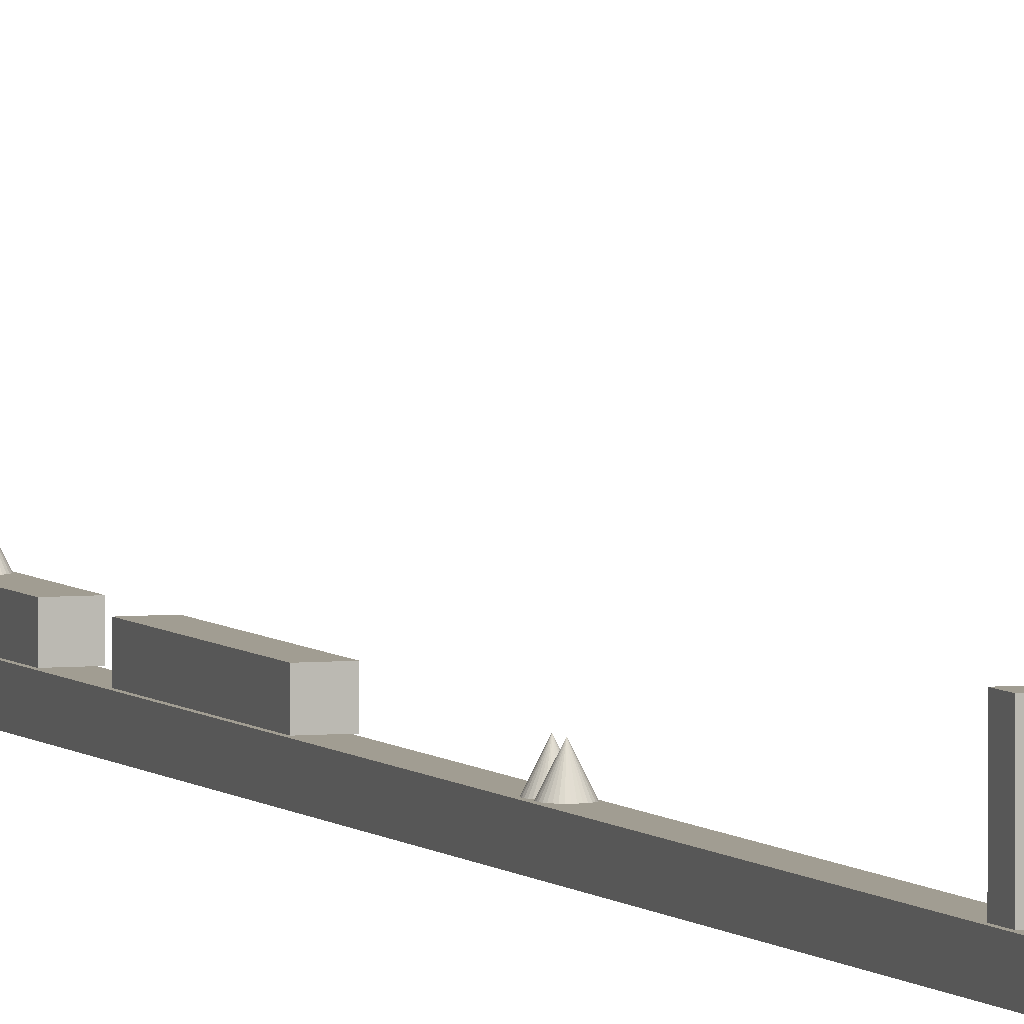
<metadata>
{"format":"obj","ext":"obj","renderer":"f3d","projection":"perspective","resolution":1024,"background":"white","views":[{"elev":4.7,"azim":160.9,"up":"+Y"}]}
</metadata>
<code>
o Cone
v 0 -0.01944 19.69
v 0.1914 -0.01944 19.7
v 0.3754 -0.01944 19.76
v 0.5449 -0.01944 19.85
v 0.6936 -0.01944 19.97
v 0.8155 -0.01944 20.12
v 0.9062 -0.01944 20.29
v 0.962 -0.01944 20.48
v 0.9808 -0.01944 20.67
v 0.962 -0.01944 20.86
v 0.9062 -0.01944 21.04
v 0.8155 -0.01944 21.21
v 0.6936 -0.01944 21.36
v 0.5449 -0.01944 21.48
v 0.3754 -0.01944 21.57
v 0.1914 -0.01944 21.63
v -0 -0.01944 21.65
v -0.1914 -0.01944 21.63
v -0.3754 -0.01944 21.57
v -0.5449 -0.01944 21.48
v -0.6936 -0.01944 21.36
v -0.8155 -0.01944 21.21
v -0.9062 -0.01944 21.04
v -0.962 -0.01944 20.86
v -0.9808 -0.01944 20.67
v -0.962 -0.01944 20.48
v -0.9062 -0.01944 20.29
v -0.8155 -0.01944 20.12
v -0.6936 -0.01944 19.97
v -0.5449 -0.01944 19.85
v -0.3754 -0.01944 19.76
v -0.1914 -0.01944 19.7
v 0 1.942 20.67
f 1 33 2
f 2 33 3
f 3 33 4
f 4 33 5
f 5 33 6
f 6 33 7
f 7 33 8
f 8 33 9
f 9 33 10
f 10 33 11
f 11 33 12
f 12 33 13
f 13 33 14
f 14 33 15
f 15 33 16
f 16 33 17
f 17 33 18
f 18 33 19
f 19 33 20
f 20 33 21
f 21 33 22
f 22 33 23
f 23 33 24
f 24 33 25
f 25 33 26
f 26 33 27
f 27 33 28
f 28 33 29
f 29 33 30
f 30 33 31
f 1 2 3 4 5 6 7 8 9 10 11 12 13 14 15 16 17 18 19 20 21 22 23 24 25 26 27 28 29 30 31 32
f 31 33 32
f 32 33 1
o Cone.001
v 0 -0.01944 37.72
v 0.1914 -0.01944 37.74
v 0.3754 -0.01944 37.79
v 0.5449 -0.01944 37.88
v 0.6936 -0.01944 38
v 0.8155 -0.01944 38.15
v 0.9062 -0.01944 38.32
v 0.962 -0.01944 38.51
v 0.9808 -0.01944 38.7
v 0.962 -0.01944 38.89
v 0.9062 -0.01944 39.07
v 0.8155 -0.01944 39.24
v 0.6936 -0.01944 39.39
v 0.5449 -0.01944 39.51
v 0.3754 -0.01944 39.6
v 0.1914 -0.01944 39.66
v -0 -0.01944 39.68
v -0.1914 -0.01944 39.66
v -0.3754 -0.01944 39.6
v -0.5449 -0.01944 39.51
v -0.6936 -0.01944 39.39
v -0.8155 -0.01944 39.24
v -0.9062 -0.01944 39.07
v -0.962 -0.01944 38.89
v -0.9808 -0.01944 38.7
v -0.962 -0.01944 38.51
v -0.9062 -0.01944 38.32
v -0.8155 -0.01944 38.15
v -0.6936 -0.01944 38
v -0.5449 -0.01944 37.88
v -0.3754 -0.01944 37.79
v -0.1914 -0.01944 37.74
v 0 1.942 38.7
f 34 66 35
f 35 66 36
f 36 66 37
f 37 66 38
f 38 66 39
f 39 66 40
f 40 66 41
f 41 66 42
f 42 66 43
f 43 66 44
f 44 66 45
f 45 66 46
f 46 66 47
f 47 66 48
f 48 66 49
f 49 66 50
f 50 66 51
f 51 66 52
f 52 66 53
f 53 66 54
f 54 66 55
f 55 66 56
f 56 66 57
f 57 66 58
f 58 66 59
f 59 66 60
f 60 66 61
f 61 66 62
f 62 66 63
f 63 66 64
f 34 35 36 37 38 39 40 41 42 43 44 45 46 47 48 49 50 51 52 53 54 55 56 57 58 59 60 61 62 63 64 65
f 64 66 65
f 65 66 34
o Cone.002
v 0 0.003955 36.73
v 0.1403 0.003955 36.74
v 0.2753 0.003955 36.78
v 0.3997 0.003955 36.85
v 0.5087 0.003955 36.94
v 0.5981 0.003955 37.05
v 0.6646 0.003955 37.17
v 0.7056 0.003955 37.31
v 0.7194 0.003955 37.45
v 0.7056 0.003955 37.59
v 0.6646 0.003955 37.72
v 0.5981 0.003955 37.85
v 0.5087 0.003955 37.96
v 0.3997 0.003955 38.05
v 0.2753 0.003955 38.11
v 0.1403 0.003955 38.15
v -0 0.003955 38.17
v -0.1403 0.003955 38.15
v -0.2753 0.003955 38.11
v -0.3997 0.003955 38.05
v -0.5087 0.003955 37.96
v -0.5981 0.003955 37.85
v -0.6646 0.003955 37.72
v -0.7056 0.003955 37.59
v -0.7194 0.003955 37.45
v -0.7056 0.003955 37.31
v -0.6646 0.003955 37.17
v -0.5981 0.003955 37.05
v -0.5087 0.003955 36.94
v -0.3997 0.003955 36.85
v -0.2753 0.003955 36.78
v -0.1403 0.003955 36.74
v 0 1.443 37.45
f 67 99 68
f 68 99 69
f 69 99 70
f 70 99 71
f 71 99 72
f 72 99 73
f 73 99 74
f 74 99 75
f 75 99 76
f 76 99 77
f 77 99 78
f 78 99 79
f 79 99 80
f 80 99 81
f 81 99 82
f 82 99 83
f 83 99 84
f 84 99 85
f 85 99 86
f 86 99 87
f 87 99 88
f 88 99 89
f 89 99 90
f 90 99 91
f 91 99 92
f 92 99 93
f 93 99 94
f 94 99 95
f 95 99 96
f 96 99 97
f 67 68 69 70 71 72 73 74 75 76 77 78 79 80 81 82 83 84 85 86 87 88 89 90 91 92 93 94 95 96 97 98
f 97 99 98
f 98 99 67
o Cube_Cube.001
v -1 0 58.39
v -1 2 58.39
v -1 0 56.39
v -1 2 56.39
v 1 0 58.39
v 1 2 58.39
v 1 0 56.39
v 1 2 56.39
f 100 101 103 102
f 102 103 107 106
f 106 107 105 104
f 104 105 101 100
f 102 106 104 100
f 107 103 101 105
o Cube.001_Cube.002
v -1 0 63.33
v -1 4 63.33
v -1 0 61.33
v -1 4 61.33
v 1 0 63.33
v 1 4 63.33
v 1 0 61.33
v 1 4 61.33
f 108 109 111 110
f 110 111 115 114
f 114 115 113 112
f 112 113 109 108
f 110 114 112 108
f 115 111 109 113
o Cube.002_Cube.003
v -1 0 68.34
v -1 6 68.34
v -1 0 66.34
v -1 6 66.34
v 1 0 68.34
v 1 6 68.34
v 1 0 66.34
v 1 6 66.34
f 116 117 119 118
f 118 119 123 122
f 122 123 121 120
f 120 121 117 116
f 118 122 120 116
f 123 119 117 121
o Cube.003_Cube
v -1 -2.07 286.1
v -1 -0.06958 286.1
v -1 -2.07 -70.04
v -1 -0.06958 -70.04
v 1 -2.07 286.1
v 1 -0.06958 286.1
v 1 -2.07 -70.04
v 1 -0.06958 -70.04
f 124 125 127 126
f 126 127 131 130
f 130 131 129 128
f 128 129 125 124
f 126 130 128 124
f 131 127 125 129
o Cone.003
v 0 -0.04144 54.72
v 0.1678 -0.04144 54.73
v 0.3292 -0.04144 54.78
v 0.478 -0.04144 54.86
v 0.6084 -0.04144 54.97
v 0.7153 -0.04144 55.1
v 0.7948 -0.04144 55.25
v 0.8438 -0.04144 55.41
v 0.8603 -0.04144 55.58
v 0.8438 -0.04144 55.75
v 0.7948 -0.04144 55.91
v 0.7153 -0.04144 56.06
v 0.6084 -0.04144 56.19
v 0.478 -0.04144 56.29
v 0.3292 -0.04144 56.37
v 0.1678 -0.04144 56.42
v -0 -0.04144 56.44
v -0.1678 -0.04144 56.42
v -0.3292 -0.04144 56.37
v -0.478 -0.04144 56.29
v -0.6084 -0.04144 56.19
v -0.7153 -0.04144 56.06
v -0.7948 -0.04144 55.91
v -0.8438 -0.04144 55.75
v -0.8603 -0.04144 55.58
v -0.8438 -0.04144 55.41
v -0.7948 -0.04144 55.25
v -0.7153 -0.04144 55.1
v -0.6084 -0.04144 54.97
v -0.478 -0.04144 54.86
v -0.3292 -0.04144 54.78
v -0.1678 -0.04144 54.73
v 0 1.679 55.58
f 132 164 133
f 133 164 134
f 134 164 135
f 135 164 136
f 136 164 137
f 137 164 138
f 138 164 139
f 139 164 140
f 140 164 141
f 141 164 142
f 142 164 143
f 143 164 144
f 144 164 145
f 145 164 146
f 146 164 147
f 147 164 148
f 148 164 149
f 149 164 150
f 150 164 151
f 151 164 152
f 152 164 153
f 153 164 154
f 154 164 155
f 155 164 156
f 156 164 157
f 157 164 158
f 158 164 159
f 159 164 160
f 160 164 161
f 161 164 162
f 132 133 134 135 136 137 138 139 140 141 142 143 144 145 146 147 148 149 150 151 152 153 154 155 156 157 158 159 160 161 162 163
f 162 164 163
f 163 164 132
o Cone.004
v 0 -0.04144 53.53
v 0.1678 -0.04144 53.54
v 0.3292 -0.04144 53.59
v 0.478 -0.04144 53.67
v 0.6084 -0.04144 53.78
v 0.7153 -0.04144 53.91
v 0.7948 -0.04144 54.06
v 0.8438 -0.04144 54.22
v 0.8603 -0.04144 54.39
v 0.8438 -0.04144 54.56
v 0.7948 -0.04144 54.72
v 0.7153 -0.04144 54.87
v 0.6084 -0.04144 55
v 0.478 -0.04144 55.1
v 0.3292 -0.04144 55.18
v 0.1678 -0.04144 55.23
v -0 -0.04144 55.25
v -0.1678 -0.04144 55.23
v -0.3292 -0.04144 55.18
v -0.478 -0.04144 55.1
v -0.6084 -0.04144 55
v -0.7153 -0.04144 54.87
v -0.7948 -0.04144 54.72
v -0.8438 -0.04144 54.56
v -0.8603 -0.04144 54.39
v -0.8438 -0.04144 54.22
v -0.7948 -0.04144 54.06
v -0.7153 -0.04144 53.91
v -0.6084 -0.04144 53.78
v -0.478 -0.04144 53.67
v -0.3292 -0.04144 53.59
v -0.1678 -0.04144 53.54
v 0 1.679 54.39
f 165 197 166
f 166 197 167
f 167 197 168
f 168 197 169
f 169 197 170
f 170 197 171
f 171 197 172
f 172 197 173
f 173 197 174
f 174 197 175
f 175 197 176
f 176 197 177
f 177 197 178
f 178 197 179
f 179 197 180
f 180 197 181
f 181 197 182
f 182 197 183
f 183 197 184
f 184 197 185
f 185 197 186
f 186 197 187
f 187 197 188
f 188 197 189
f 189 197 190
f 190 197 191
f 191 197 192
f 192 197 193
f 193 197 194
f 194 197 195
f 165 166 167 168 169 170 171 172 173 174 175 176 177 178 179 180 181 182 183 184 185 186 187 188 189 190 191 192 193 194 195 196
f 195 197 196
f 196 197 165
o Cone.005
v 0 -0.04144 102.7
v 0.1678 -0.04144 102.7
v 0.3292 -0.04144 102.8
v 0.478 -0.04144 102.9
v 0.6084 -0.04144 103
v 0.7153 -0.04144 103.1
v 0.7948 -0.04144 103.2
v 0.8438 -0.04144 103.4
v 0.8603 -0.04144 103.6
v 0.8438 -0.04144 103.7
v 0.7948 -0.04144 103.9
v 0.7153 -0.04144 104.1
v 0.6084 -0.04144 104.2
v 0.478 -0.04144 104.3
v 0.3292 -0.04144 104.4
v 0.1678 -0.04144 104.4
v -0 -0.04144 104.4
v -0.1678 -0.04144 104.4
v -0.3292 -0.04144 104.4
v -0.478 -0.04144 104.3
v -0.6084 -0.04144 104.2
v -0.7153 -0.04144 104.1
v -0.7948 -0.04144 103.9
v -0.8438 -0.04144 103.7
v -0.8603 -0.04144 103.6
v -0.8438 -0.04144 103.4
v -0.7948 -0.04144 103.2
v -0.7153 -0.04144 103.1
v -0.6084 -0.04144 103
v -0.478 -0.04144 102.9
v -0.3292 -0.04144 102.8
v -0.1678 -0.04144 102.7
v 0 1.679 103.6
f 198 230 199
f 199 230 200
f 200 230 201
f 201 230 202
f 202 230 203
f 203 230 204
f 204 230 205
f 205 230 206
f 206 230 207
f 207 230 208
f 208 230 209
f 209 230 210
f 210 230 211
f 211 230 212
f 212 230 213
f 213 230 214
f 214 230 215
f 215 230 216
f 216 230 217
f 217 230 218
f 218 230 219
f 219 230 220
f 220 230 221
f 221 230 222
f 222 230 223
f 223 230 224
f 224 230 225
f 225 230 226
f 226 230 227
f 227 230 228
f 198 199 200 201 202 203 204 205 206 207 208 209 210 211 212 213 214 215 216 217 218 219 220 221 222 223 224 225 226 227 228 229
f 228 230 229
f 229 230 198
o Cone.006
v 0 -0.04144 103.9
v 0.1678 -0.04144 103.9
v 0.3292 -0.04144 104
v 0.478 -0.04144 104.1
v 0.6084 -0.04144 104.2
v 0.7153 -0.04144 104.3
v 0.7948 -0.04144 104.4
v 0.8438 -0.04144 104.6
v 0.8603 -0.04144 104.8
v 0.8438 -0.04144 104.9
v 0.7948 -0.04144 105.1
v 0.7153 -0.04144 105.2
v 0.6084 -0.04144 105.4
v 0.478 -0.04144 105.5
v 0.3292 -0.04144 105.6
v 0.1678 -0.04144 105.6
v -0 -0.04144 105.6
v -0.1678 -0.04144 105.6
v -0.3292 -0.04144 105.6
v -0.478 -0.04144 105.5
v -0.6084 -0.04144 105.4
v -0.7153 -0.04144 105.2
v -0.7948 -0.04144 105.1
v -0.8438 -0.04144 104.9
v -0.8603 -0.04144 104.8
v -0.8438 -0.04144 104.6
v -0.7948 -0.04144 104.4
v -0.7153 -0.04144 104.3
v -0.6084 -0.04144 104.2
v -0.478 -0.04144 104.1
v -0.3292 -0.04144 104
v -0.1678 -0.04144 103.9
v 0 1.679 104.8
f 231 263 232
f 232 263 233
f 233 263 234
f 234 263 235
f 235 263 236
f 236 263 237
f 237 263 238
f 238 263 239
f 239 263 240
f 240 263 241
f 241 263 242
f 242 263 243
f 243 263 244
f 244 263 245
f 245 263 246
f 246 263 247
f 247 263 248
f 248 263 249
f 249 263 250
f 250 263 251
f 251 263 252
f 252 263 253
f 253 263 254
f 254 263 255
f 255 263 256
f 256 263 257
f 257 263 258
f 258 263 259
f 259 263 260
f 260 263 261
f 231 232 233 234 235 236 237 238 239 240 241 242 243 244 245 246 247 248 249 250 251 252 253 254 255 256 257 258 259 260 261 262
f 261 263 262
f 262 263 231
o Cube.004
v -1 0 139.2
v -1 2 139.2
v -1 0 123.7
v -1 2 123.7
v 1 0 139.2
v 1 2 139.2
v 1 0 123.7
v 1 2 123.7
f 264 265 267 266
f 266 267 271 270
f 270 271 269 268
f 268 269 265 264
f 266 270 268 264
f 271 267 265 269
o Cube.005
v -1 0 161.5
v -1 2 161.5
v -1 0 146
v -1 2 146
v 1 0 161.5
v 1 2 161.5
v 1 0 146
v 1 2 146
f 272 273 275 274
f 274 275 279 278
f 278 279 277 276
f 276 277 273 272
f 274 278 276 272
f 279 275 273 277
o Cone.007
v 0 2.017 153.2
v 0.1678 2.017 153.2
v 0.3292 2.017 153.3
v 0.478 2.017 153.3
v 0.6084 2.017 153.4
v 0.7153 2.017 153.6
v 0.7948 2.017 153.7
v 0.8438 2.017 153.9
v 0.8603 2.017 154
v 0.8438 2.017 154.2
v 0.7948 2.017 154.4
v 0.7153 2.017 154.5
v 0.6084 2.017 154.7
v 0.478 2.017 154.8
v 0.3292 2.017 154.8
v 0.1678 2.017 154.9
v -0 2.017 154.9
v -0.1678 2.017 154.9
v -0.3292 2.017 154.8
v -0.478 2.017 154.8
v -0.6084 2.017 154.7
v -0.7153 2.017 154.5
v -0.7948 2.017 154.4
v -0.8438 2.017 154.2
v -0.8603 2.017 154
v -0.8438 2.017 153.9
v -0.7948 2.017 153.7
v -0.7153 2.017 153.6
v -0.6084 2.017 153.4
v -0.478 2.017 153.3
v -0.3292 2.017 153.3
v -0.1678 2.017 153.2
v 0 3.737 154
f 280 312 281
f 281 312 282
f 282 312 283
f 283 312 284
f 284 312 285
f 285 312 286
f 286 312 287
f 287 312 288
f 288 312 289
f 289 312 290
f 290 312 291
f 291 312 292
f 292 312 293
f 293 312 294
f 294 312 295
f 295 312 296
f 296 312 297
f 297 312 298
f 298 312 299
f 299 312 300
f 300 312 301
f 301 312 302
f 302 312 303
f 303 312 304
f 304 312 305
f 305 312 306
f 306 312 307
f 307 312 308
f 308 312 309
f 309 312 310
f 280 281 282 283 284 285 286 287 288 289 290 291 292 293 294 295 296 297 298 299 300 301 302 303 304 305 306 307 308 309 310 311
f 310 312 311
f 311 312 280
o Cube.006
v -1 0 182.2
v -1 2 182.2
v -1 0 166.7
v -1 2 166.7
v 1 0 182.2
v 1 2 182.2
v 1 0 166.7
v 1 2 166.7
f 313 314 316 315
f 315 316 320 319
f 319 320 318 317
f 317 318 314 313
f 315 319 317 313
f 320 316 314 318
o Cube.007
v -1 2 182.2
v -1 4 182.2
v -1 2 166.7
v -1 4 166.7
v 1 2 182.2
v 1 4 182.2
v 1 2 166.7
v 1 4 166.7
f 321 322 324 323
f 323 324 328 327
f 327 328 326 325
f 325 326 322 321
f 323 327 325 321
f 328 324 322 326
o Cone.008
v 0 4.04 174.1
v 0.1678 4.04 174.2
v 0.3292 4.04 174.2
v 0.478 4.04 174.3
v 0.6084 4.04 174.4
v 0.7153 4.04 174.5
v 0.7948 4.04 174.7
v 0.8438 4.04 174.8
v 0.8603 4.04 175
v 0.8438 4.04 175.2
v 0.7948 4.04 175.3
v 0.7153 4.04 175.5
v 0.6084 4.04 175.6
v 0.478 4.04 175.7
v 0.3292 4.04 175.8
v 0.1678 4.04 175.9
v -0 4.04 175.9
v -0.1678 4.04 175.9
v -0.3292 4.04 175.8
v -0.478 4.04 175.7
v -0.6084 4.04 175.6
v -0.7153 4.04 175.5
v -0.7948 4.04 175.3
v -0.8438 4.04 175.2
v -0.8603 4.04 175
v -0.8438 4.04 174.8
v -0.7948 4.04 174.7
v -0.7153 4.04 174.5
v -0.6084 4.04 174.4
v -0.478 4.04 174.3
v -0.3292 4.04 174.2
v -0.1678 4.04 174.2
v 0 5.76 175
f 329 361 330
f 330 361 331
f 331 361 332
f 332 361 333
f 333 361 334
f 334 361 335
f 335 361 336
f 336 361 337
f 337 361 338
f 338 361 339
f 339 361 340
f 340 361 341
f 341 361 342
f 342 361 343
f 343 361 344
f 344 361 345
f 345 361 346
f 346 361 347
f 347 361 348
f 348 361 349
f 349 361 350
f 350 361 351
f 351 361 352
f 352 361 353
f 353 361 354
f 354 361 355
f 355 361 356
f 356 361 357
f 357 361 358
f 358 361 359
f 329 330 331 332 333 334 335 336 337 338 339 340 341 342 343 344 345 346 347 348 349 350 351 352 353 354 355 356 357 358 359 360
f 359 361 360
f 360 361 329
o Cube.008
v -0.3996 5.098 189.3
v -0.3996 5.897 189.3
v -0.3996 5.098 186.1
v -0.3996 5.897 186.1
v 0.3996 5.098 189.3
v 0.3996 5.897 189.3
v 0.3996 5.098 186.1
v 0.3996 5.897 186.1
f 362 363 365 364
f 364 365 369 368
f 368 369 367 366
f 366 367 363 362
f 364 368 366 362
f 369 365 363 367
o Cube.009
v -0.3996 7.158 197.1
v -0.3996 7.958 197.1
v -0.3996 7.158 193.9
v -0.3996 7.958 193.9
v 0.3996 7.158 197.1
v 0.3996 7.958 197.1
v 0.3996 7.158 193.9
v 0.3996 7.958 193.9
f 370 371 373 372
f 372 373 377 376
f 376 377 375 374
f 374 375 371 370
f 372 376 374 370
f 377 373 371 375
o Cube.010
v -0.3996 10.87 212.2
v -0.3996 11.67 212.2
v -0.3996 10.87 209
v -0.3996 11.67 209
v 0.3996 10.87 212.2
v 0.3996 11.67 212.2
v 0.3996 10.87 209
v 0.3996 11.67 209
f 378 379 381 380
f 380 381 385 384
f 384 385 383 382
f 382 383 379 378
f 380 384 382 378
f 385 381 379 383
o Cube.011
v -0.3996 8.814 204.4
v -0.3996 9.613 204.4
v -0.3996 8.814 201.2
v -0.3996 9.613 201.2
v 0.3996 8.814 204.4
v 0.3996 9.613 204.4
v 0.3996 8.814 201.2
v 0.3996 9.613 201.2
f 386 387 389 388
f 388 389 393 392
f 392 393 391 390
f 390 391 387 386
f 388 392 390 386
f 393 389 387 391
o Cube.012
v -0.3996 13.14 218.6
v -0.3996 13.94 218.6
v -0.3996 13.14 215.4
v -0.3996 13.94 215.4
v 0.3996 13.14 218.6
v 0.3996 13.94 218.6
v 0.3996 13.14 215.4
v 0.3996 13.94 215.4
f 394 395 397 396
f 396 397 401 400
f 400 401 399 398
f 398 399 395 394
f 396 400 398 394
f 401 397 395 399
o Cube.013
v -1 0.2 243
v -1 13.8 243
v -1 0.2 227.5
v -1 13.8 227.5
v 1 0.2 243
v 1 13.8 243
v 1 0.2 227.5
v 1 13.8 227.5
f 402 403 405 404
f 404 405 409 408
f 408 409 407 406
f 406 407 403 402
f 404 408 406 402
f 409 405 403 407
o Cube.014
v -1 12 229.5
v -1 14 229.5
v -1 12 223.8
v -1 14 223.8
v 1 12 229.5
v 1 14 229.5
v 1 12 223.8
v 1 14 223.8
f 410 411 413 412
f 412 413 417 416
f 416 417 415 414
f 414 415 411 410
f 412 416 414 410
f 417 413 411 415
o Cone.009
v 0 13.69 233
v 0.1562 13.69 233
v 0.3064 13.69 233
v 0.4448 13.69 233.1
v 0.5662 13.69 233.2
v 0.6657 13.69 233.3
v 0.7397 13.69 233.5
v 0.7853 13.69 233.6
v 0.8007 13.69 233.8
v 0.7853 13.69 233.9
v 0.7397 13.69 234.1
v 0.6657 13.69 234.2
v 0.5662 13.69 234.3
v 0.4448 13.69 234.4
v 0.3064 13.69 234.5
v 0.1562 13.69 234.6
v -0 13.69 234.6
v -0.1562 13.69 234.6
v -0.3064 13.69 234.5
v -0.4448 13.69 234.4
v -0.5662 13.69 234.3
v -0.6657 13.69 234.2
v -0.7397 13.69 234.1
v -0.7853 13.69 233.9
v -0.8007 13.69 233.8
v -0.7853 13.69 233.6
v -0.7397 13.69 233.5
v -0.6657 13.69 233.3
v -0.5662 13.69 233.2
v -0.4448 13.69 233.1
v -0.3064 13.69 233
v -0.1562 13.69 233
v 0 15.29 233.8
f 418 450 419
f 419 450 420
f 420 450 421
f 421 450 422
f 422 450 423
f 423 450 424
f 424 450 425
f 425 450 426
f 426 450 427
f 427 450 428
f 428 450 429
f 429 450 430
f 430 450 431
f 431 450 432
f 432 450 433
f 433 450 434
f 434 450 435
f 435 450 436
f 436 450 437
f 437 450 438
f 438 450 439
f 439 450 440
f 440 450 441
f 441 450 442
f 442 450 443
f 443 450 444
f 444 450 445
f 445 450 446
f 446 450 447
f 447 450 448
f 418 419 420 421 422 423 424 425 426 427 428 429 430 431 432 433 434 435 436 437 438 439 440 441 442 443 444 445 446 447 448 449
f 448 450 449
f 449 450 418
o Cone.010
v 0 13.69 234.1
v 0.1562 13.69 234.1
v 0.3064 13.69 234.2
v 0.4448 13.69 234.2
v 0.5662 13.69 234.3
v 0.6657 13.69 234.4
v 0.7397 13.69 234.6
v 0.7853 13.69 234.7
v 0.8007 13.69 234.9
v 0.7853 13.69 235
v 0.7397 13.69 235.2
v 0.6657 13.69 235.3
v 0.5662 13.69 235.5
v 0.4448 13.69 235.6
v 0.3064 13.69 235.6
v 0.1562 13.69 235.7
v -0 13.69 235.7
v -0.1562 13.69 235.7
v -0.3064 13.69 235.6
v -0.4448 13.69 235.6
v -0.5662 13.69 235.5
v -0.6657 13.69 235.3
v -0.7397 13.69 235.2
v -0.7853 13.69 235
v -0.8007 13.69 234.9
v -0.7853 13.69 234.7
v -0.7397 13.69 234.6
v -0.6657 13.69 234.4
v -0.5662 13.69 234.3
v -0.4448 13.69 234.2
v -0.3064 13.69 234.2
v -0.1562 13.69 234.1
v 0 15.29 234.9
f 451 483 452
f 452 483 453
f 453 483 454
f 454 483 455
f 455 483 456
f 456 483 457
f 457 483 458
f 458 483 459
f 459 483 460
f 460 483 461
f 461 483 462
f 462 483 463
f 463 483 464
f 464 483 465
f 465 483 466
f 466 483 467
f 467 483 468
f 468 483 469
f 469 483 470
f 470 483 471
f 471 483 472
f 472 483 473
f 473 483 474
f 474 483 475
f 475 483 476
f 476 483 477
f 477 483 478
f 478 483 479
f 479 483 480
f 480 483 481
f 451 452 453 454 455 456 457 458 459 460 461 462 463 464 465 466 467 468 469 470 471 472 473 474 475 476 477 478 479 480 481 482
f 481 483 482
f 482 483 451
o Cone.011
v 0 13.69 236.3
v 0.1562 13.69 236.3
v 0.3064 13.69 236.4
v 0.4448 13.69 236.5
v 0.5662 13.69 236.6
v 0.6657 13.69 236.7
v 0.7397 13.69 236.8
v 0.7853 13.69 237
v 0.8007 13.69 237.1
v 0.7853 13.69 237.3
v 0.7397 13.69 237.4
v 0.6657 13.69 237.6
v 0.5662 13.69 237.7
v 0.4448 13.69 237.8
v 0.3064 13.69 237.9
v 0.1562 13.69 237.9
v -0 13.69 237.9
v -0.1562 13.69 237.9
v -0.3064 13.69 237.9
v -0.4448 13.69 237.8
v -0.5662 13.69 237.7
v -0.6657 13.69 237.6
v -0.7397 13.69 237.4
v -0.7853 13.69 237.3
v -0.8007 13.69 237.1
v -0.7853 13.69 237
v -0.7397 13.69 236.8
v -0.6657 13.69 236.7
v -0.5662 13.69 236.6
v -0.4448 13.69 236.5
v -0.3064 13.69 236.4
v -0.1562 13.69 236.3
v 0 15.29 237.1
f 484 516 485
f 485 516 486
f 486 516 487
f 487 516 488
f 488 516 489
f 489 516 490
f 490 516 491
f 491 516 492
f 492 516 493
f 493 516 494
f 494 516 495
f 495 516 496
f 496 516 497
f 497 516 498
f 498 516 499
f 499 516 500
f 500 516 501
f 501 516 502
f 502 516 503
f 503 516 504
f 504 516 505
f 505 516 506
f 506 516 507
f 507 516 508
f 508 516 509
f 509 516 510
f 510 516 511
f 511 516 512
f 512 516 513
f 513 516 514
f 484 485 486 487 488 489 490 491 492 493 494 495 496 497 498 499 500 501 502 503 504 505 506 507 508 509 510 511 512 513 514 515
f 514 516 515
f 515 516 484
o Cone.012
v 0 13.69 235.2
v 0.1562 13.69 235.2
v 0.3064 13.69 235.3
v 0.4448 13.69 235.3
v 0.5662 13.69 235.4
v 0.6657 13.69 235.6
v 0.7397 13.69 235.7
v 0.7853 13.69 235.9
v 0.8007 13.69 236
v 0.7853 13.69 236.2
v 0.7397 13.69 236.3
v 0.6657 13.69 236.5
v 0.5662 13.69 236.6
v 0.4448 13.69 236.7
v 0.3064 13.69 236.8
v 0.1562 13.69 236.8
v -0 13.69 236.8
v -0.1562 13.69 236.8
v -0.3064 13.69 236.8
v -0.4448 13.69 236.7
v -0.5662 13.69 236.6
v -0.6657 13.69 236.5
v -0.7397 13.69 236.3
v -0.7853 13.69 236.2
v -0.8007 13.69 236
v -0.7853 13.69 235.9
v -0.7397 13.69 235.7
v -0.6657 13.69 235.6
v -0.5662 13.69 235.4
v -0.4448 13.69 235.3
v -0.3064 13.69 235.3
v -0.1562 13.69 235.2
v 0 15.29 236
f 517 549 518
f 518 549 519
f 519 549 520
f 520 549 521
f 521 549 522
f 522 549 523
f 523 549 524
f 524 549 525
f 525 549 526
f 526 549 527
f 527 549 528
f 528 549 529
f 529 549 530
f 530 549 531
f 531 549 532
f 532 549 533
f 533 549 534
f 534 549 535
f 535 549 536
f 536 549 537
f 537 549 538
f 538 549 539
f 539 549 540
f 540 549 541
f 541 549 542
f 542 549 543
f 543 549 544
f 544 549 545
f 545 549 546
f 546 549 547
f 517 518 519 520 521 522 523 524 525 526 527 528 529 530 531 532 533 534 535 536 537 538 539 540 541 542 543 544 545 546 547 548
f 547 549 548
f 548 549 517
o Cube.015
v -0.4432 15.83 237.4
v -0.4432 16.72 237.4
v -0.4432 15.83 233.3
v -0.4432 16.72 233.3
v 0.4432 15.83 237.4
v 0.4432 16.72 237.4
v 0.4432 15.83 233.3
v 0.4432 16.72 233.3
f 550 551 553 552
f 552 553 557 556
f 556 557 555 554
f 554 555 551 550
f 552 556 554 550
f 557 553 551 555

</code>
